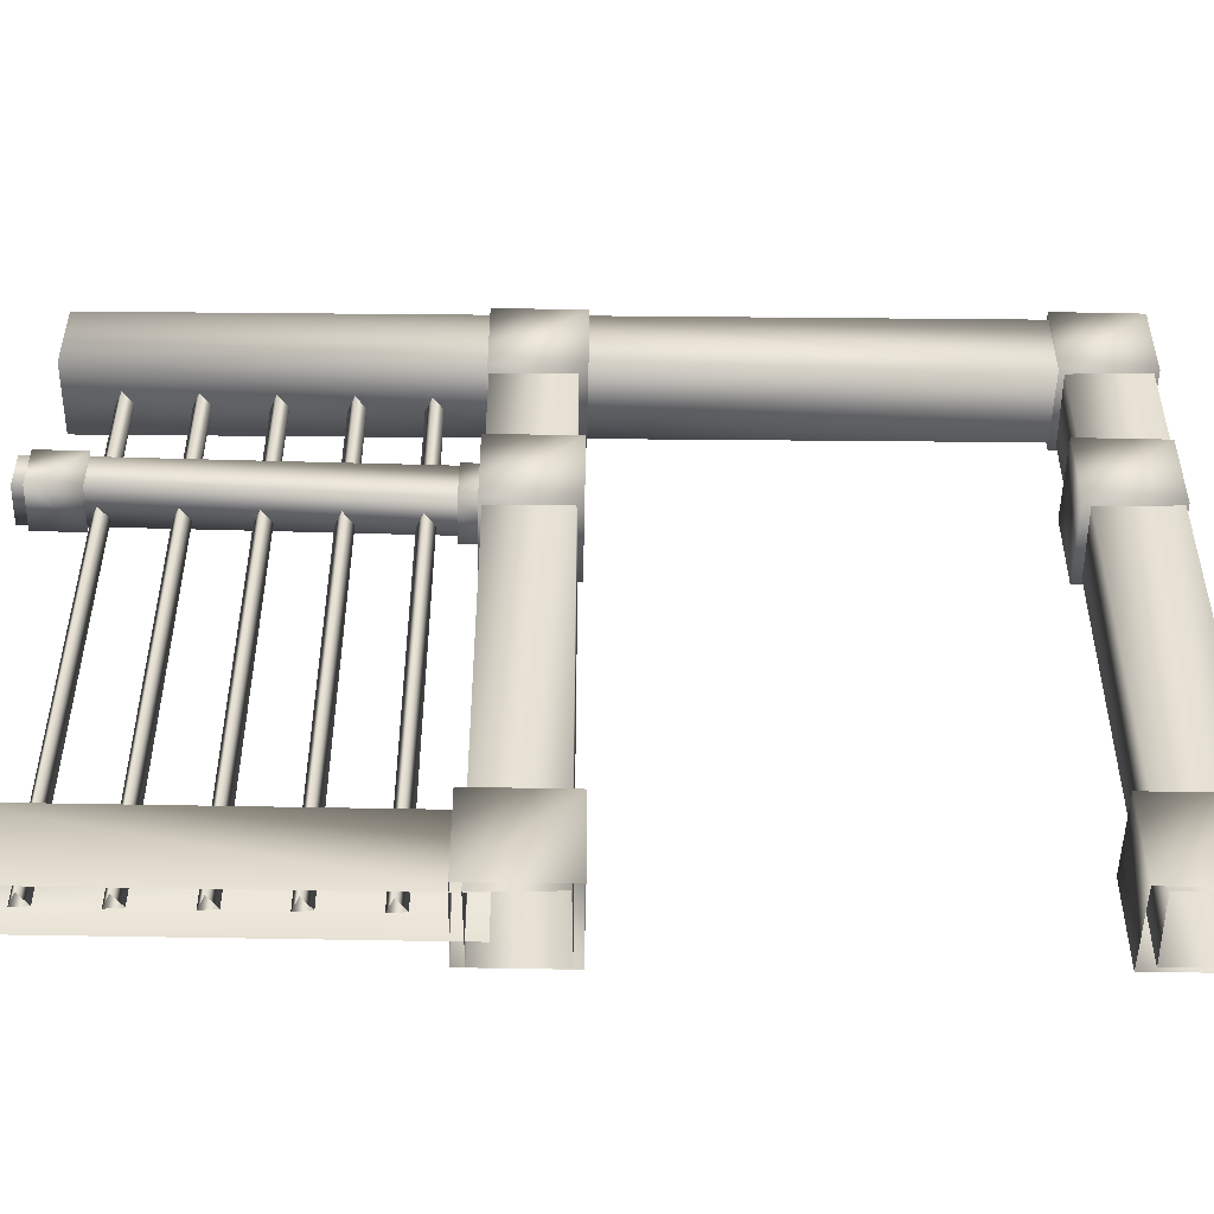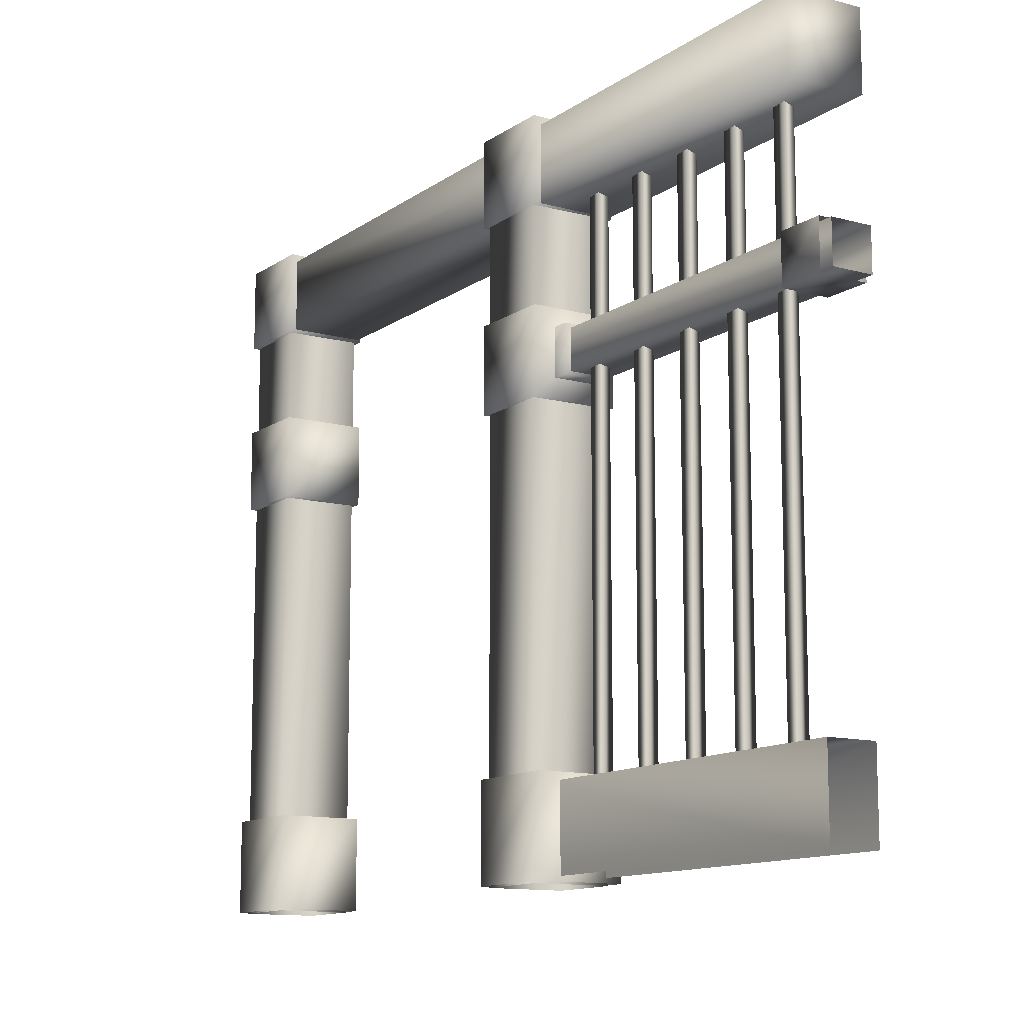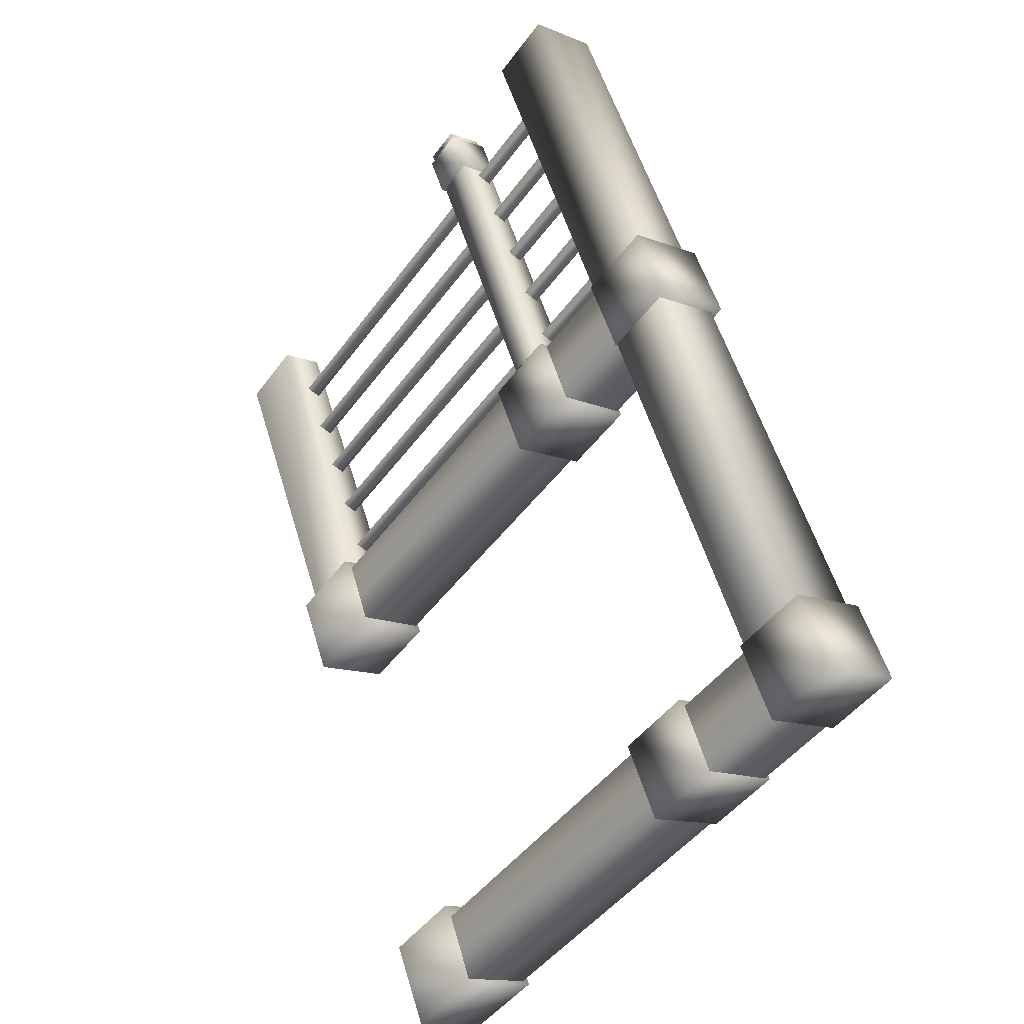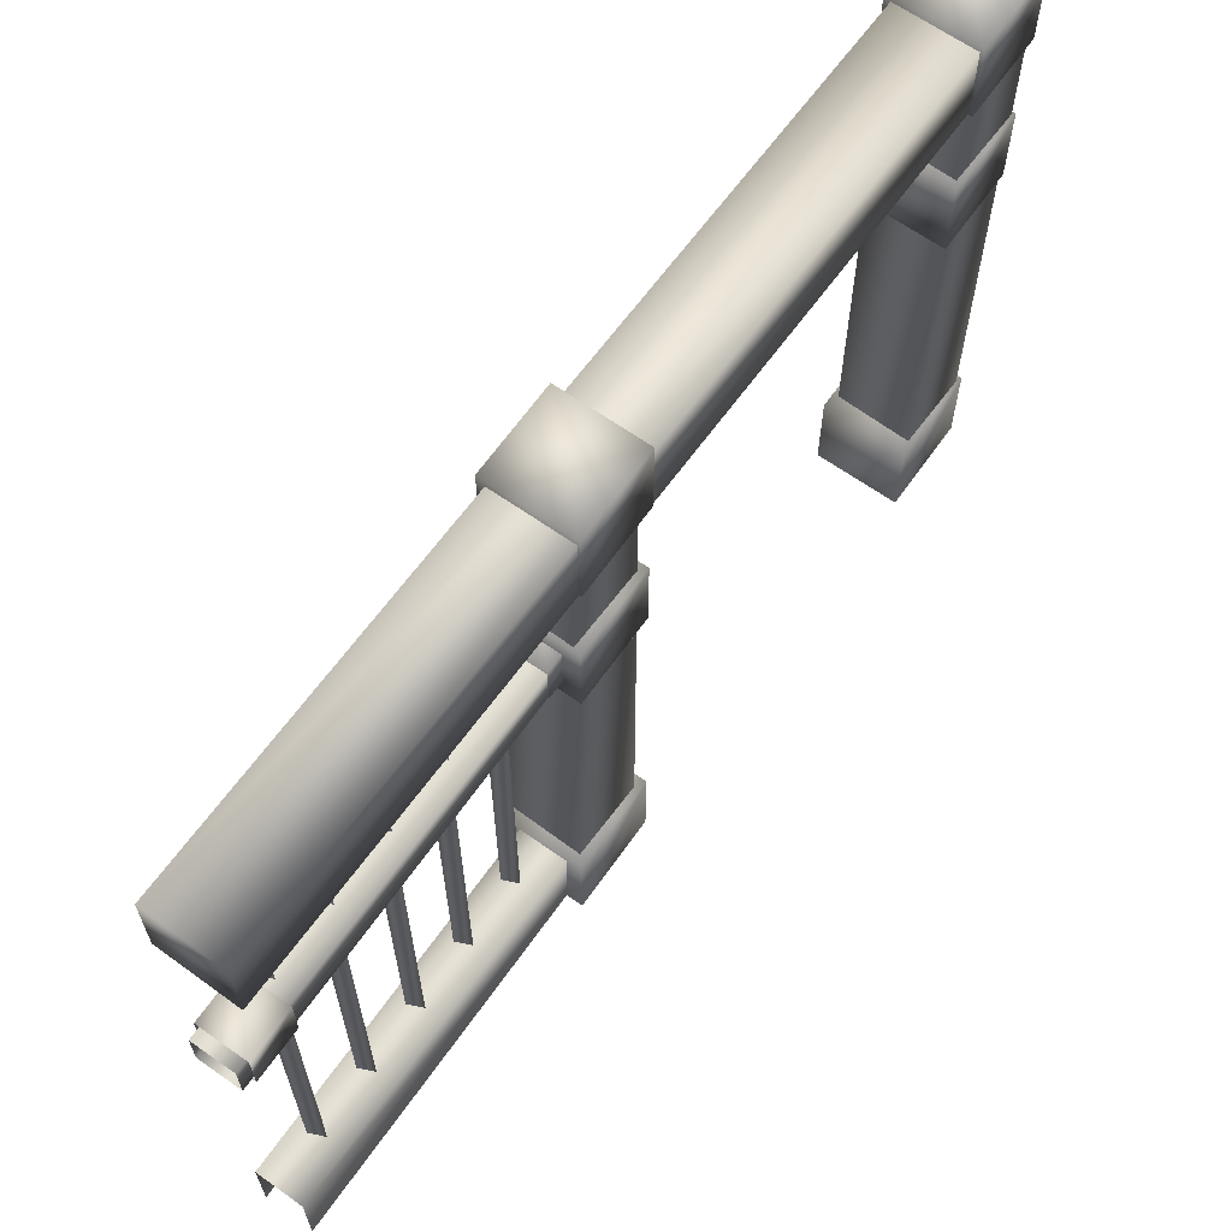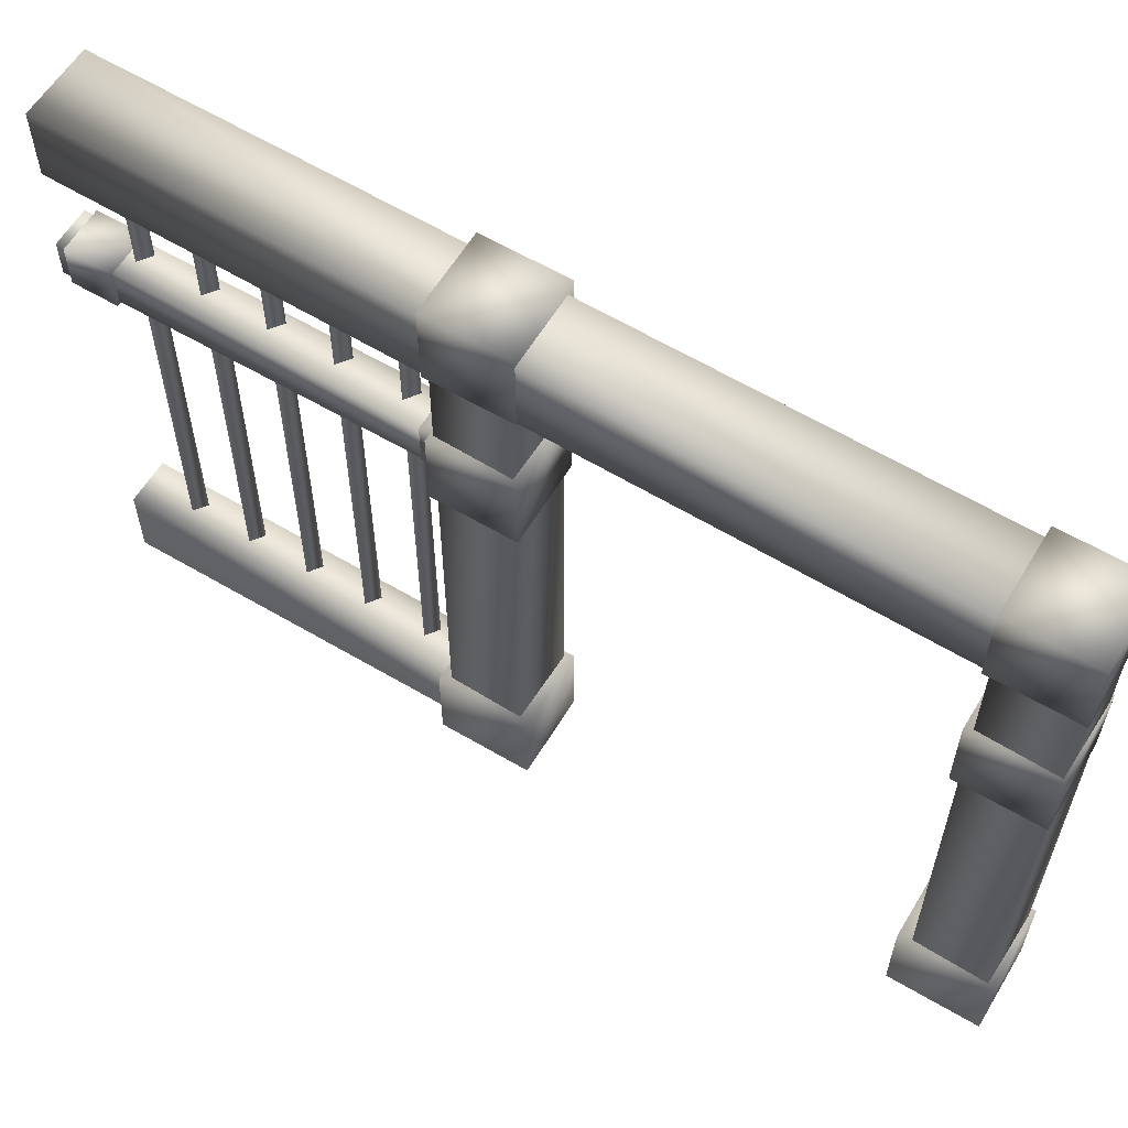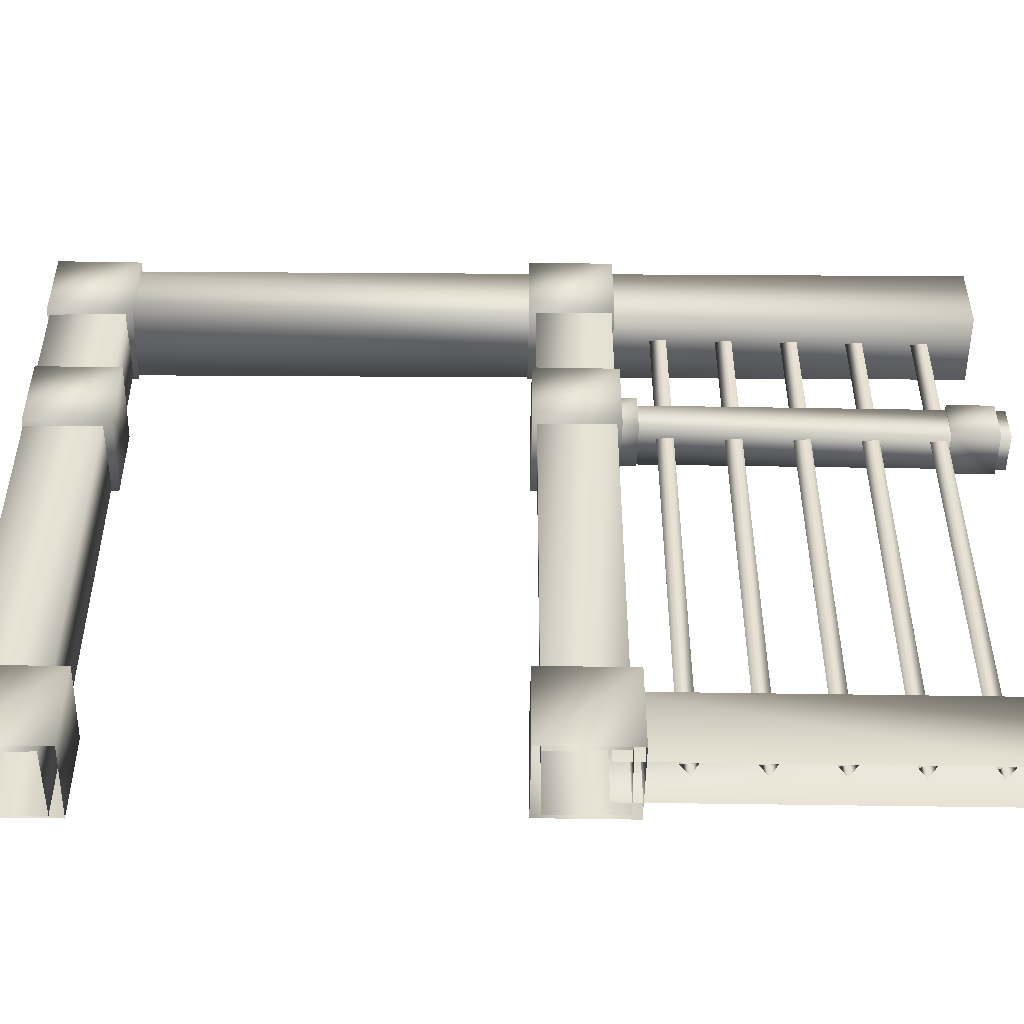
<metadata>
{"format":"obj","ext":"obj","renderer":"f3d","projection":"perspective","resolution":1024,"background":"white","views":[{"elev":-50.2,"azim":109.2,"up":"+Y"},{"elev":-12.2,"azim":-12.5,"up":"+Y"},{"elev":-47.4,"azim":145.5,"up":"+Z"},{"elev":65.2,"azim":55.8,"up":"+Y"},{"elev":60.5,"azim":141.5,"up":"+Y"},{"elev":-50.1,"azim":-70.6,"up":"+Y"}]}
</metadata>
<code>
g JailCellBars06
v -7798 -1994 3649
v -7798 -1950 3649
v -7869 -1950 3458
v -7869 -1994 3458
v -7774 -1950 3640
v -7845 -1950 3449
v -7774 -1950 3640
v -7774 -1994 3640
v -7845 -1994 3449
v -7845 -1950 3449
v -7771 -1734 3646
v -7771 -1756 3646
v -7848 -1757 3443
v -7848 -1736 3443
v -7791 -1756 3653
v -7868 -1757 3450
v -7791 -1734 3653
v -7868 -1736 3450
v -7791 -1734 3653
v -7868 -1736 3450
v -7971 -1672 3193
v -7971 -1632 3193
v -7933 -1632 3180
v -7933 -1672 3180
v -7807 -1672 3649
v -7769 -1672 3636
v -7769 -1632 3636
v -7807 -1632 3649
v -7971 -1672 3193
v -7933 -1672 3180
v -7769 -1672 3636
v -7807 -1672 3649
v -7933 -1632 3180
v -7769 -1632 3636
v -7971 -1632 3193
v -7807 -1632 3649
v -7971 -1632 3193
v -7807 -1632 3649
v -7922 -1997 3214
v -7935 -1997 3176
v -7935 -1672 3176
v -7922 -1672 3214
v -7973 -1997 3189
v -7973 -1672 3189
v -7960 -1997 3227
v -7960 -1672 3227
v -7960 -1997 3227
v -7960 -1672 3227
v -7875 -1997 3470
v -7838 -1997 3457
v -7838 -1672 3457
v -7888 -1997 3432
v -7875 -1997 3470
v -7875 -1672 3470
v -7851 -1997 3419
v -7851 -1672 3419
v -7888 -1672 3432
v -7875 -1672 3470
f 9 7 8
f 7 9 10
f 17 18 15
f 16 15 18
f 15 16 12
f 13 12 16
f 12 13 11
f 14 11 13
f 11 14 19
f 20 19 14
f 35 36 33
f 34 33 36
f 33 34 30
f 31 30 34
f 30 31 29
f 32 29 31
f 29 32 37
f 38 37 32
f 45 46 43
f 44 43 46
f 43 44 40
f 41 40 44
f 40 41 39
f 42 39 41
f 39 42 47
f 48 47 42
f 53 54 52
f 57 52 54
f 52 57 55
f 56 55 57
f 55 56 50
f 51 50 56
f 50 51 49
f 58 49 51
f 5 6 2
f 3 2 6
f 2 3 1
f 4 1 3
f 23 21 22
f 21 23 24
f 27 25 26
f 25 27 28
v -7806 -1987 3583
v -7814 -1645 3581
v -7806 -1645 3583
v -7812 -1987 3589
v -7806 -1645 3583
v -7812 -1645 3589
v -7806 -1987 3583
v -7806 -1987 3583
v -7814 -1987 3581
v -7814 -1645 3581
v -7826 -1987 3548
v -7824 -1987 3557
v -7824 -1645 3557
v -7826 -1987 3548
v -7824 -1645 3557
v -7826 -1645 3548
v -7824 -1987 3557
v -7818 -1645 3551
v -7824 -1645 3557
v -7818 -1987 3551
v -7818 -1987 3551
v -7826 -1645 3548
v -7818 -1645 3551
v -7818 -1987 3551
v -7826 -1987 3548
v -7826 -1645 3548
v -7814 -1987 3581
v -7812 -1987 3589
v -7812 -1645 3589
v -7839 -1987 3516
v -7836 -1645 3524
v -7839 -1645 3516
v -7836 -1987 3524
v -7830 -1645 3518
v -7836 -1645 3524
v -7830 -1987 3518
v -7830 -1987 3518
v -7839 -1645 3516
v -7830 -1645 3518
v -7830 -1987 3518
v -7839 -1987 3516
v -7839 -1645 3516
v -7851 -1987 3483
v -7849 -1645 3491
v -7851 -1645 3483
v -7851 -1987 3483
v -7849 -1987 3491
v -7849 -1645 3491
v -7849 -1987 3491
v -7842 -1645 3485
v -7849 -1645 3491
v -7842 -1987 3485
v -7842 -1987 3485
v -7851 -1645 3483
v -7842 -1645 3485
v -7842 -1987 3485
v -7851 -1987 3483
v -7851 -1645 3483
v -7814 -1987 3581
v -7812 -1645 3589
v -7814 -1645 3581
v -7793 -1987 3616
v -7802 -1987 3613
v -7802 -1645 3613
v -7793 -1987 3616
v -7802 -1645 3613
v -7793 -1645 3616
v -7800 -1987 3622
v -7793 -1987 3616
v -7793 -1645 3616
v -7839 -1987 3516
v -7836 -1987 3524
v -7836 -1645 3524
v -7800 -1645 3622
v -7802 -1987 3613
v -7800 -1987 3622
v -7800 -1645 3622
v -7802 -1987 3613
v -7800 -1645 3622
v -7802 -1645 3613
f 66 67 68
f 63 62 65
f 62 63 64
f 76 75 78
f 75 76 77
f 92 91 94
f 91 92 93
f 108 107 110
f 107 108 109
f 128 126 127
f 126 128 132
f 69 70 71
f 72 73 74
f 79 80 81
f 82 83 84
f 85 86 87
f 88 89 90
f 95 96 97
f 98 99 100
f 101 102 103
f 104 105 106
f 111 112 113
f 114 115 116
f 117 118 119
f 120 121 122
f 123 124 125
f 129 130 131
f 133 134 135
f 136 137 138
f 59 60 61
v -7960 -1946 3236
v -7977 -1946 3189
v -7977 -1996 3189
v -7918 -1946 3220
v -7960 -1946 3236
v -7960 -1996 3236
v -7832 -1946 3460
v -7850 -1946 3413
v -7892 -1946 3429
v -7874 -1946 3476
v -7832 -1996 3460
v -7850 -1996 3413
v -7850 -1946 3413
v -7832 -1946 3460
v -7850 -1996 3413
v -7892 -1996 3429
v -7850 -1946 3413
v -7892 -1996 3429
v -7874 -1996 3476
v -7874 -1946 3476
v -7892 -1946 3429
v -7874 -1996 3476
v -7832 -1996 3460
v -7832 -1946 3460
v -7772 -1758 3640
v -7795 -1758 3649
v -7804 -1758 3625
v -7780 -1758 3616
v -7772 -1733 3640
v -7780 -1733 3616
v -7804 -1733 3625
v -7795 -1733 3649
v -7772 -1758 3640
v -7780 -1758 3616
v -7780 -1733 3616
v -7772 -1733 3640
v -7804 -1758 3625
v -7780 -1733 3616
v -7804 -1758 3625
v -7795 -1758 3649
v -7795 -1733 3649
v -7804 -1733 3625
v -7833 -1673 3456
v -7875 -1673 3471
v -7891 -1673 3429
v -7849 -1673 3413
v -7960 -1996 3236
v -7977 -1946 3189
v -7935 -1946 3173
v -7935 -1996 3173
v -7833 -1673 3456
v -7849 -1673 3413
v -7849 -1628 3413
v -7833 -1628 3456
v -7891 -1673 3429
v -7891 -1628 3429
v -7849 -1628 3413
v -7891 -1673 3429
v -7875 -1673 3471
v -7875 -1628 3471
v -7891 -1628 3429
v -7875 -1673 3471
v -7833 -1628 3456
v -7875 -1628 3471
v -7919 -1674 3216
v -7961 -1674 3232
v -7977 -1674 3189
v -7934 -1674 3174
v -7919 -1629 3216
v -7934 -1629 3174
v -7977 -1629 3189
v -7961 -1629 3232
v -7919 -1674 3216
v -7934 -1674 3174
v -7934 -1629 3174
v -7919 -1629 3216
v -7977 -1674 3189
v -7934 -1629 3174
v -7977 -1674 3189
v -7961 -1674 3232
v -7961 -1629 3232
v -7977 -1629 3189
v -7961 -1674 3232
v -7919 -1629 3216
v -7838 -1759 3468
v -7862 -1759 3477
v -7870 -1759 3454
v -7847 -1759 3445
v -7838 -1734 3468
v -7847 -1734 3445
v -7870 -1734 3454
v -7862 -1734 3477
v -7838 -1759 3468
v -7847 -1759 3445
v -7847 -1734 3445
v -7838 -1734 3468
v -7870 -1759 3454
v -7862 -1759 3477
v -7862 -1734 3477
v -7870 -1734 3454
v -7862 -1759 3477
v -7838 -1734 3468
v -7919 -1769 3217
v -7961 -1769 3233
v -7977 -1769 3191
v -7935 -1769 3175
v -7919 -1724 3217
v -7935 -1724 3175
v -7977 -1724 3191
v -7961 -1724 3233
v -7919 -1769 3217
v -7935 -1769 3175
v -7935 -1724 3175
v -7919 -1724 3217
v -7977 -1769 3191
v -7935 -1724 3175
v -7977 -1769 3191
v -7961 -1769 3233
v -7961 -1724 3233
v -7977 -1724 3191
v -7961 -1769 3233
v -7919 -1724 3217
v -7833 -1769 3457
v -7875 -1769 3472
v -7891 -1769 3430
v -7849 -1769 3415
v -7833 -1724 3457
v -7849 -1724 3415
v -7891 -1724 3430
v -7875 -1724 3472
v -7833 -1769 3457
v -7849 -1769 3415
v -7849 -1724 3415
v -7833 -1724 3457
v -7891 -1769 3430
v -7849 -1724 3415
v -7891 -1769 3430
v -7875 -1769 3472
v -7875 -1724 3472
v -7891 -1724 3430
v -7875 -1769 3472
v -7833 -1724 3457
v -7977 -1996 3189
v -7935 -1946 3173
v -7918 -1946 3220
v -7918 -1996 3220
v -7935 -1996 3173
v -7918 -1946 3220
v -7935 -1946 3173
v -7833 -1628 3456
v -7849 -1628 3413
v -7918 -1996 3220
f 263 264 261
f 261 262 263
f 267 264 273
f 264 267 274
f 267 265 266
f 265 267 268
f 280 279 261
f 279 280 268
f 165 166 163
f 163 164 165
f 169 166 175
f 166 169 176
f 169 167 168
f 167 169 170
f 151 149 150
f 149 151 152
f 147 153 154
f 153 147 155
f 147 145 146
f 145 147 148
f 162 160 161
f 160 162 148
f 158 156 157
f 156 158 159
f 173 171 172
f 171 173 174
f 179 177 178
f 177 179 180
f 183 181 182
f 181 183 184
f 194 184 193
f 184 194 195
f 194 288 289
f 288 194 202
f 201 200 181
f 200 201 202
f 139 141 185
f 141 139 140
f 188 186 187
f 186 188 281
f 186 286 287
f 286 186 143
f 142 144 290
f 144 142 143
f 191 189 190
f 189 191 192
f 198 196 197
f 196 198 199
f 205 203 204
f 203 205 206
f 209 206 215
f 206 209 216
f 209 207 208
f 207 209 210
f 222 221 203
f 221 222 210
f 213 211 212
f 211 213 214
f 219 217 218
f 217 219 220
f 225 223 224
f 223 225 226
f 240 239 223
f 239 240 230
f 229 227 228
f 227 229 230
f 233 231 232
f 231 233 234
f 237 235 236
f 235 237 238
f 243 241 242
f 241 243 244
f 247 244 253
f 244 247 254
f 247 245 246
f 245 247 248
f 260 259 241
f 259 260 248
f 251 249 250
f 249 251 252
f 257 255 256
f 255 257 258
f 269 271 272
f 271 269 270
f 277 275 276
f 275 277 278
f 284 282 283
f 282 284 285

</code>
